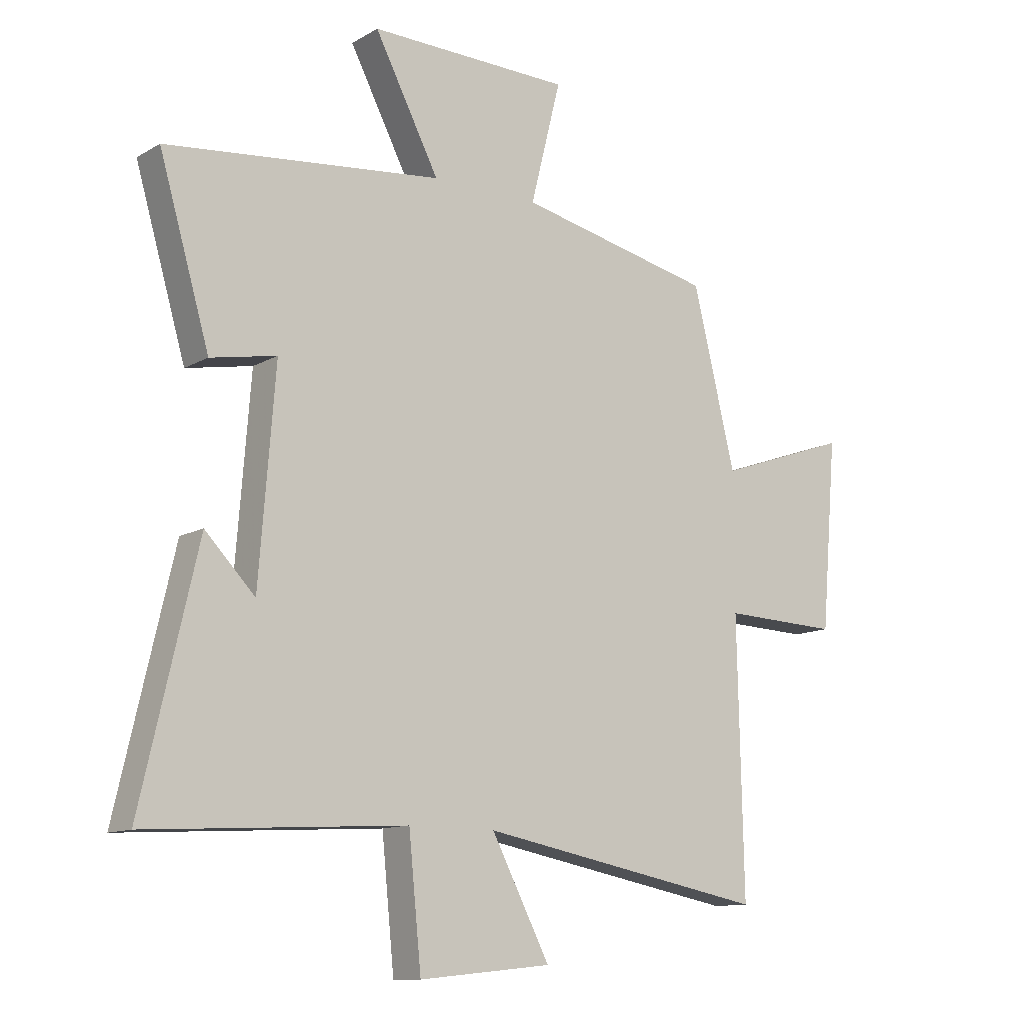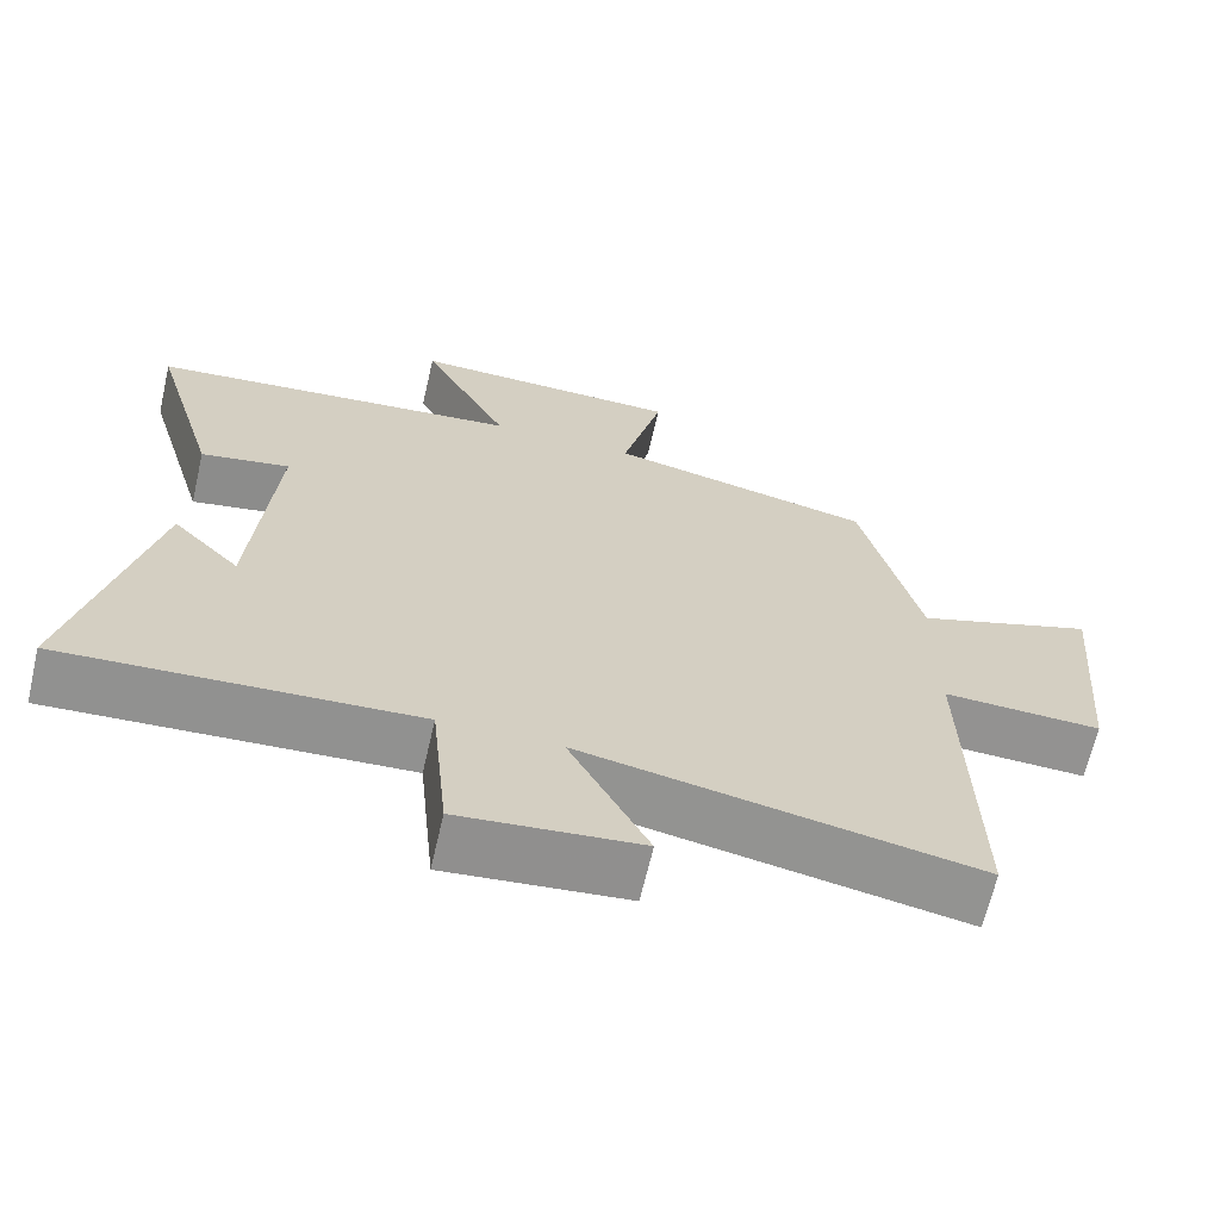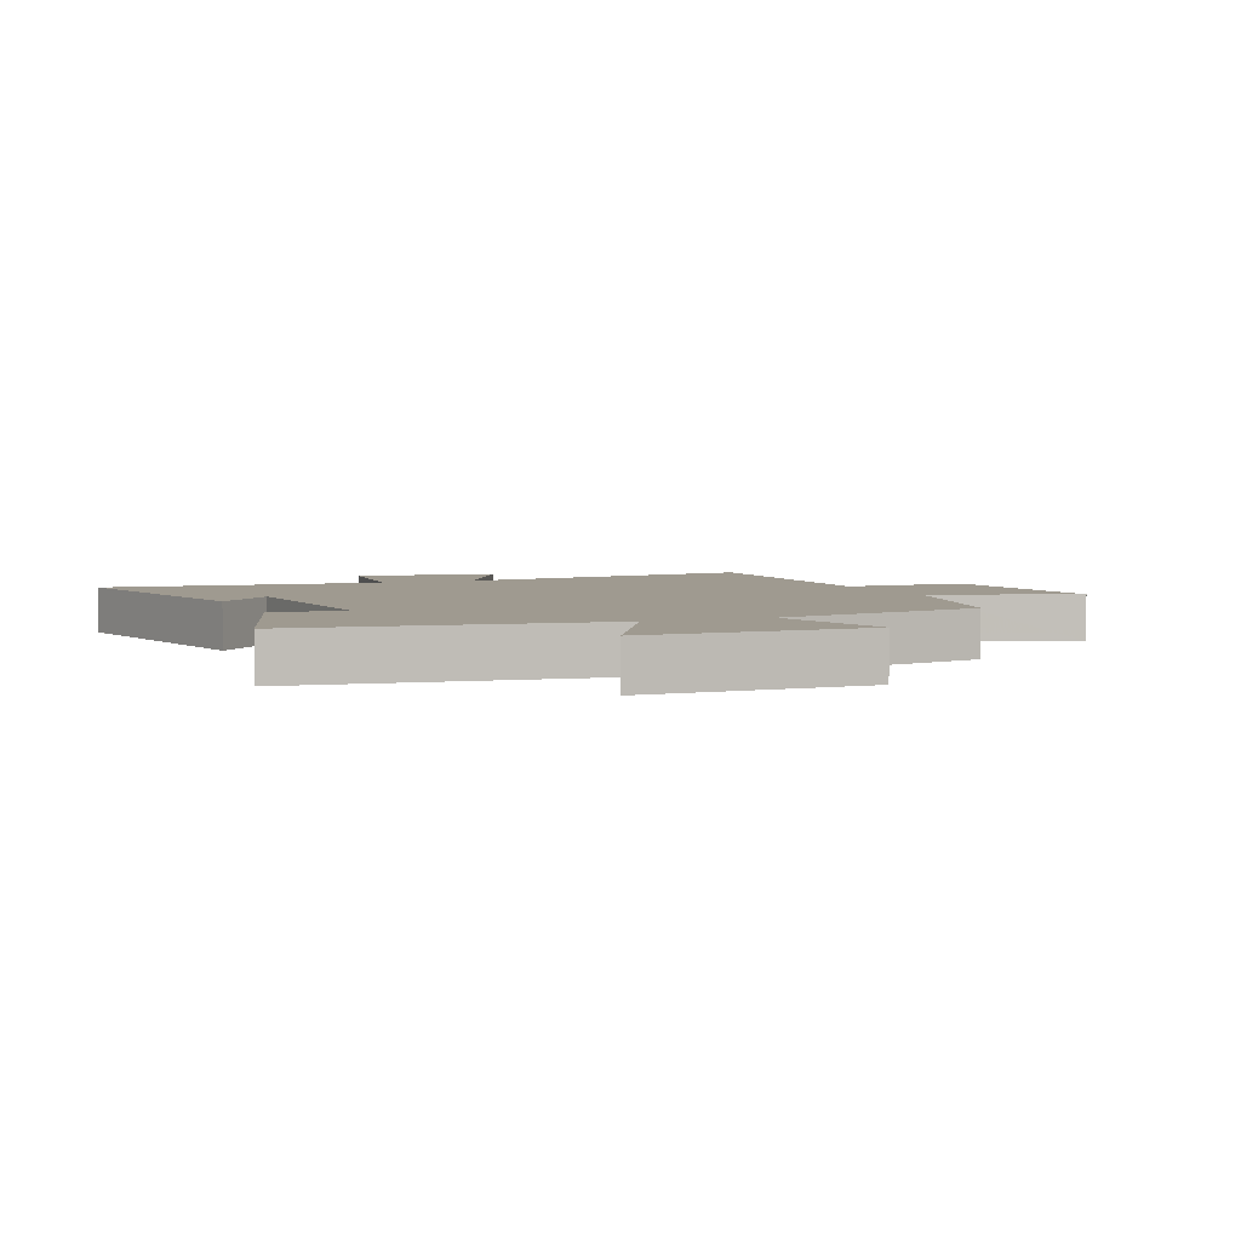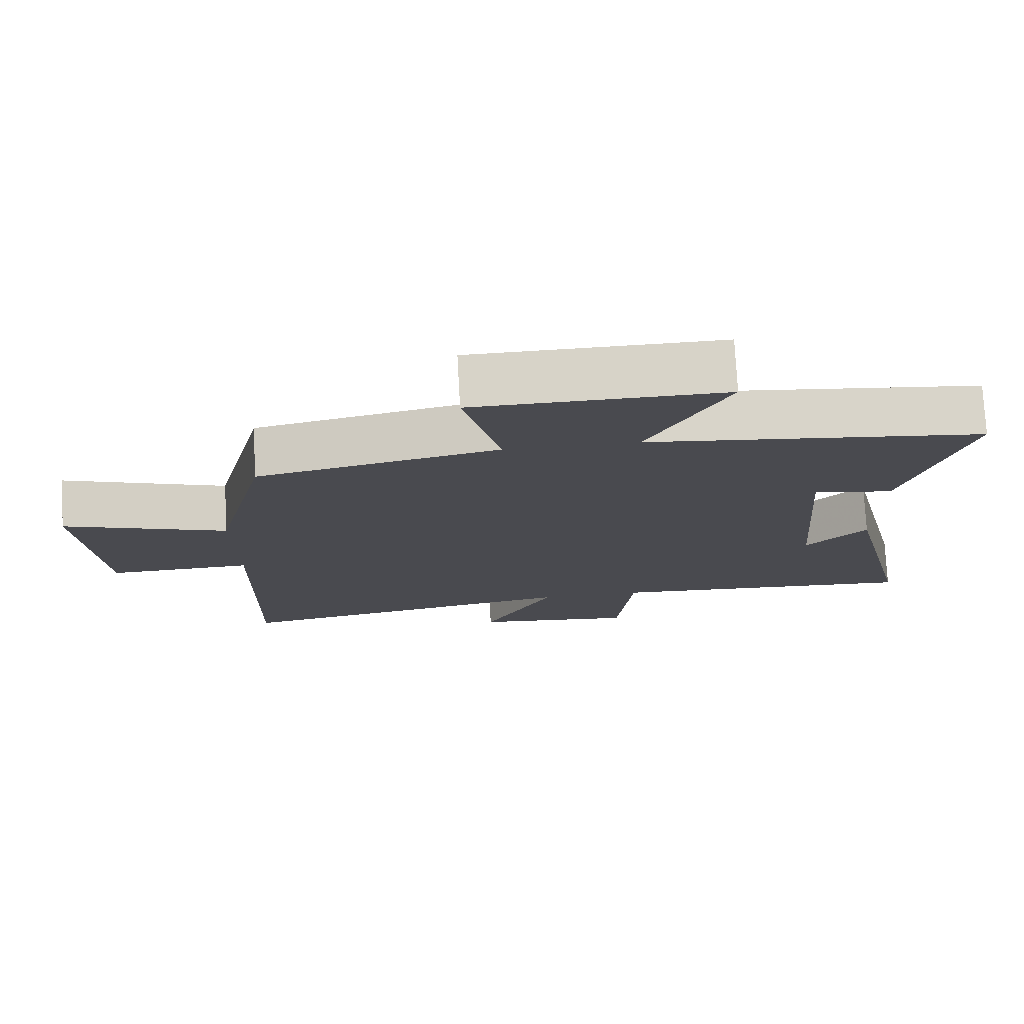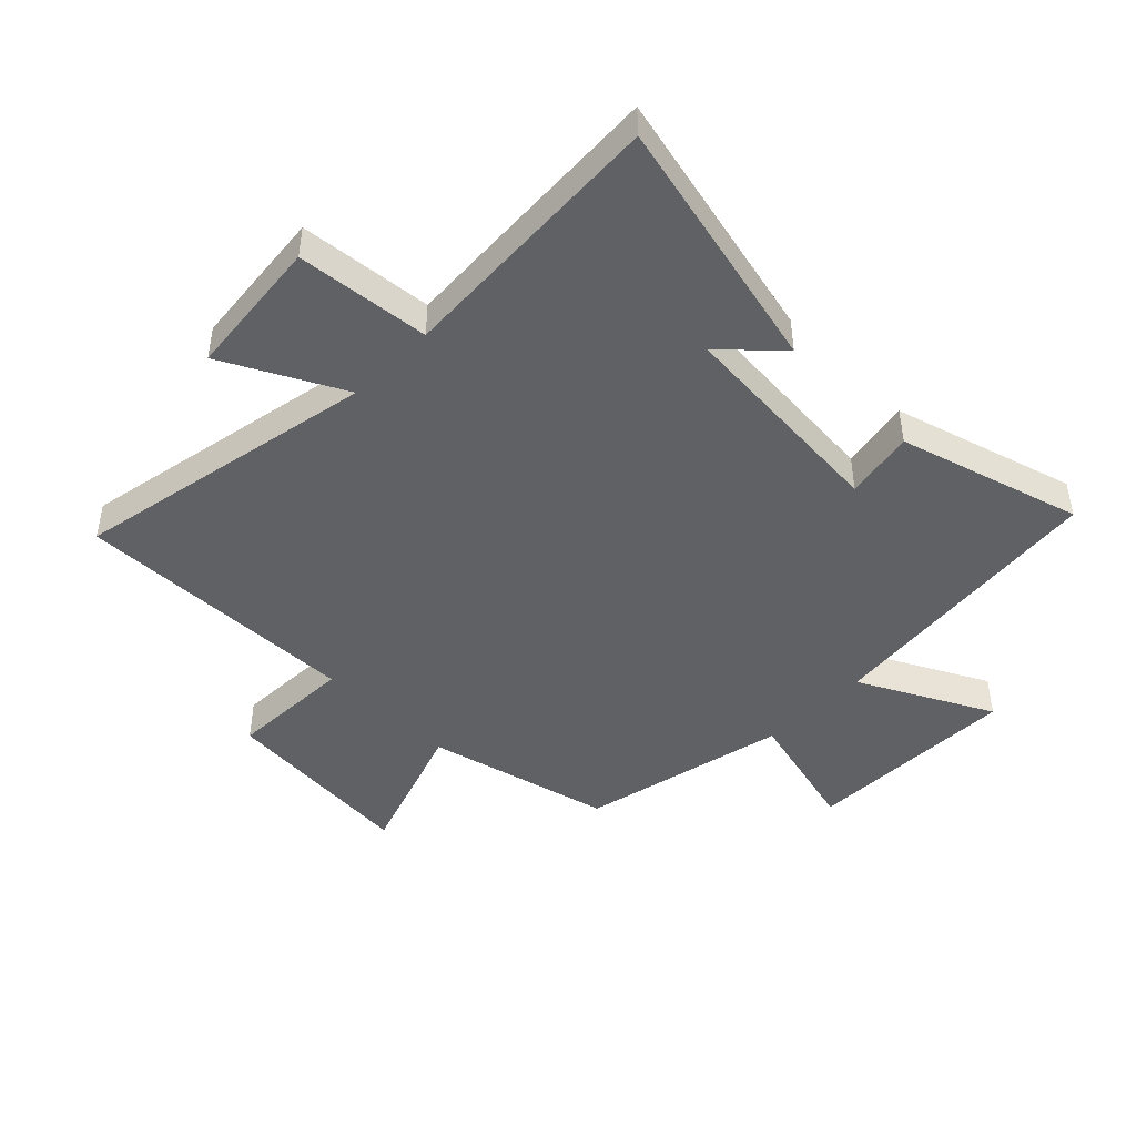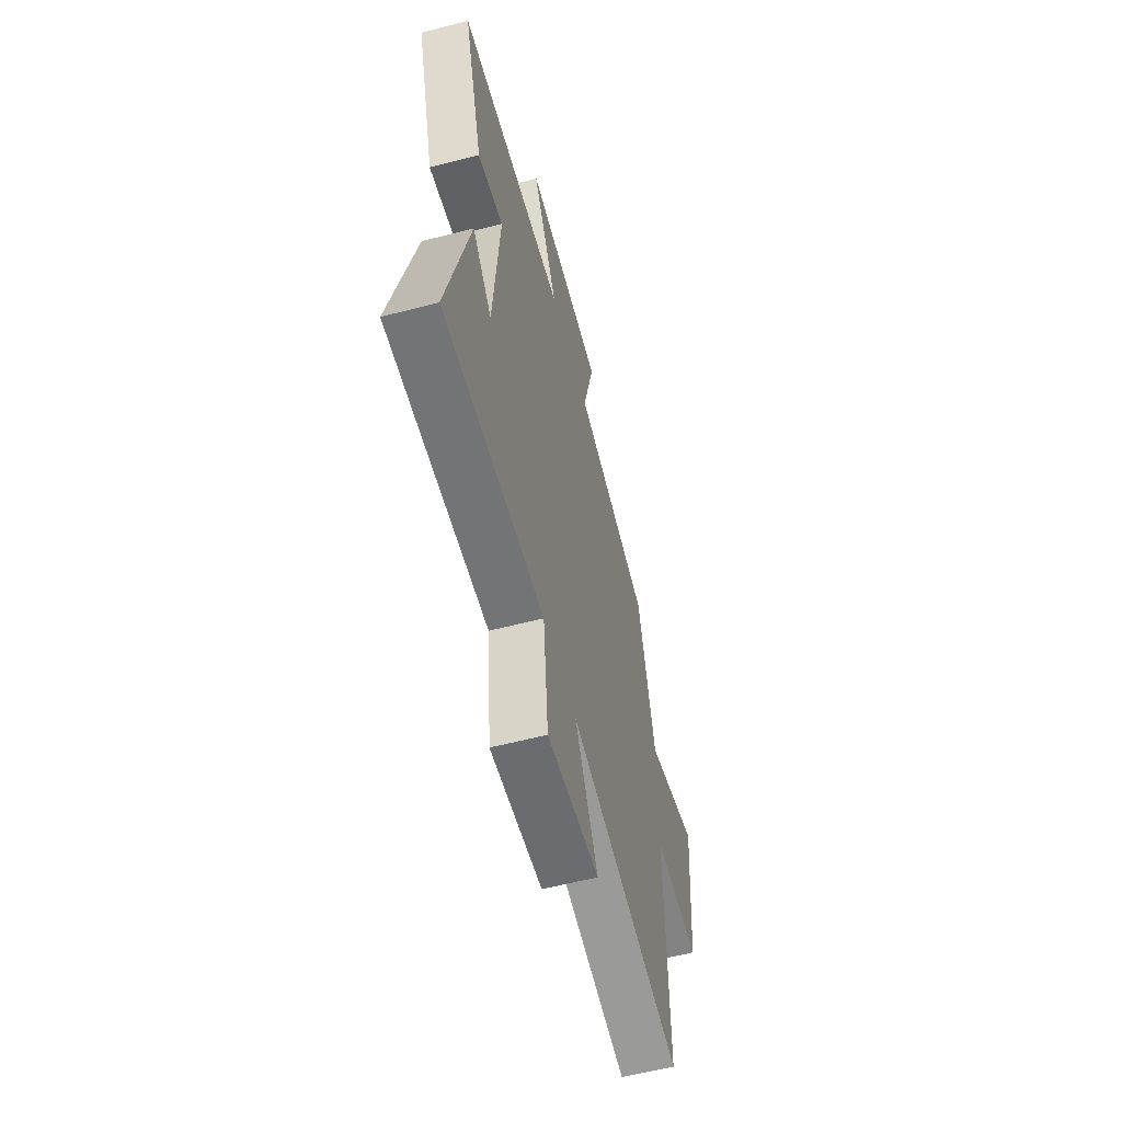
<metadata>
{"format":"obj","ext":"obj","renderer":"f3d","projection":"perspective","resolution":1024,"background":"white","views":[{"elev":-11.9,"azim":-36.9,"up":"+Z"},{"elev":-66.3,"azim":-13.1,"up":"+Z"},{"elev":3.9,"azim":-21.7,"up":"+Y"},{"elev":76.2,"azim":176.9,"up":"+Z"},{"elev":-45.7,"azim":-134.7,"up":"+Y"},{"elev":-59.3,"azim":-75.1,"up":"+Z"}]}
</metadata>
<code>
v 0.51 0.07 -0.595
v 0.006 0.07 -0.5
v 0.108 0.07 -0.696
v -0.124 0.07 -0.72
v -0.146 0.07 -0.5
v -0.598 0.07 -0.527
v -0.5 0.07 -0.102
v -0.413 0.07 -0.192
v -0.385 0.07 0.168
v -0.5 0.07 0.146
v -0.588 0.07 0.448
v -0.106 0.07 0.5
v -0.219 0.07 0.718
v 0.135 0.07 0.712
v 0.082 0.07 0.5
v 0.425 0.07 0.425
v 0.5 0.07 0.118
v 0.732 0.07 0.199
v 0.704 0.07 -0.129
v 0.5 0.07 -0.122
v 0.51 0 -0.595
v 0.006 0 -0.5
v 0.108 0 -0.696
v -0.124 0 -0.72
v -0.146 0 -0.5
v -0.598 0 -0.527
v -0.5 0 -0.102
v -0.413 0 -0.192
v -0.385 0 0.168
v -0.5 0 0.146
v -0.588 0 0.448
v -0.106 0 0.5
v -0.219 0 0.718
v 0.135 0 0.712
v 0.082 0 0.5
v 0.425 0 0.425
v 0.5 0 0.118
v 0.732 0 0.199
v 0.704 0 -0.129
v 0.5 0 -0.122
f 17 18 19 20
f 15 16 17 20
f 15 20 1 2
f 12 13 14 15
f 12 15 2
f 9 10 11 12
f 8 9 12 2
f 5 6 7 8
f 5 8 2 3
f 3 4 5
f 40 39 38 37
f 40 37 36 35
f 22 21 40 35
f 35 34 33 32
f 22 35 32
f 32 31 30 29
f 22 32 29 28
f 28 27 26 25
f 23 22 28 25
f 25 24 23
f 1 21 22 2
f 2 22 23 3
f 3 23 24 4
f 4 24 25 5
f 5 25 26 6
f 6 26 27 7
f 7 27 28 8
f 8 28 29 9
f 9 29 30 10
f 10 30 31 11
f 11 31 32 12
f 12 32 33 13
f 13 33 34 14
f 14 34 35 15
f 15 35 36 16
f 16 36 37 17
f 17 37 38 18
f 18 38 39 19
f 19 39 40 20
f 20 40 21 1

</code>
